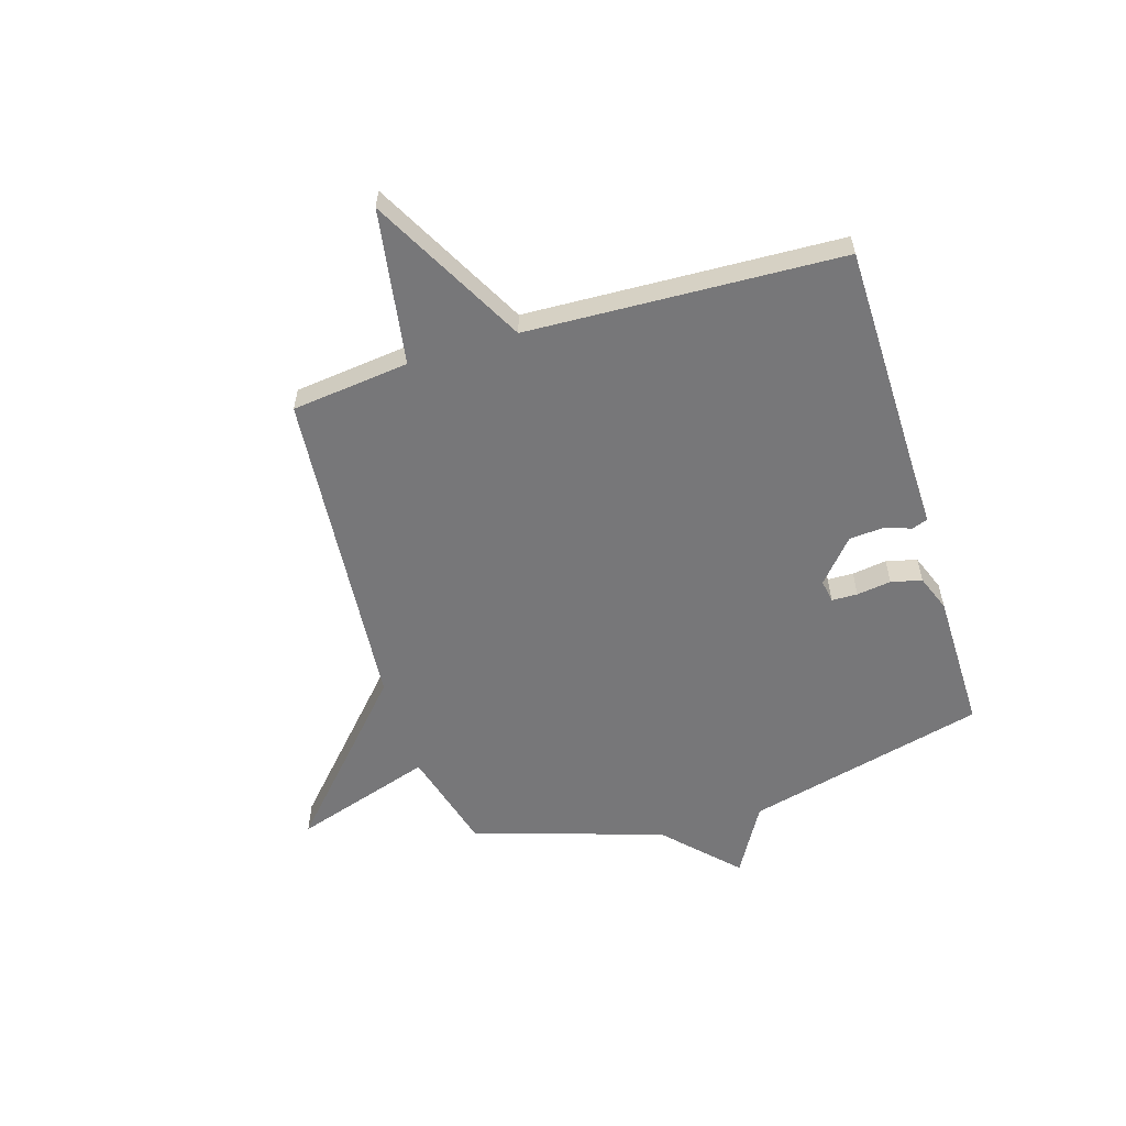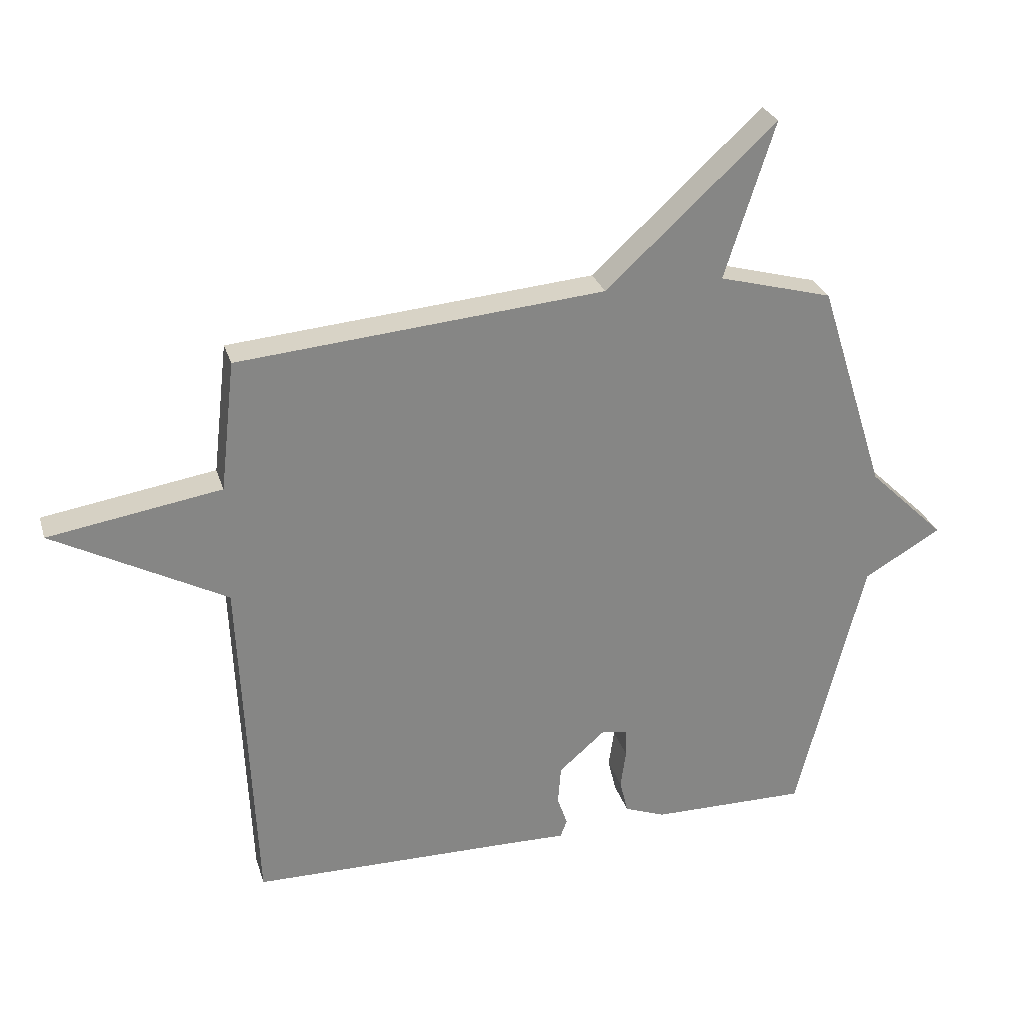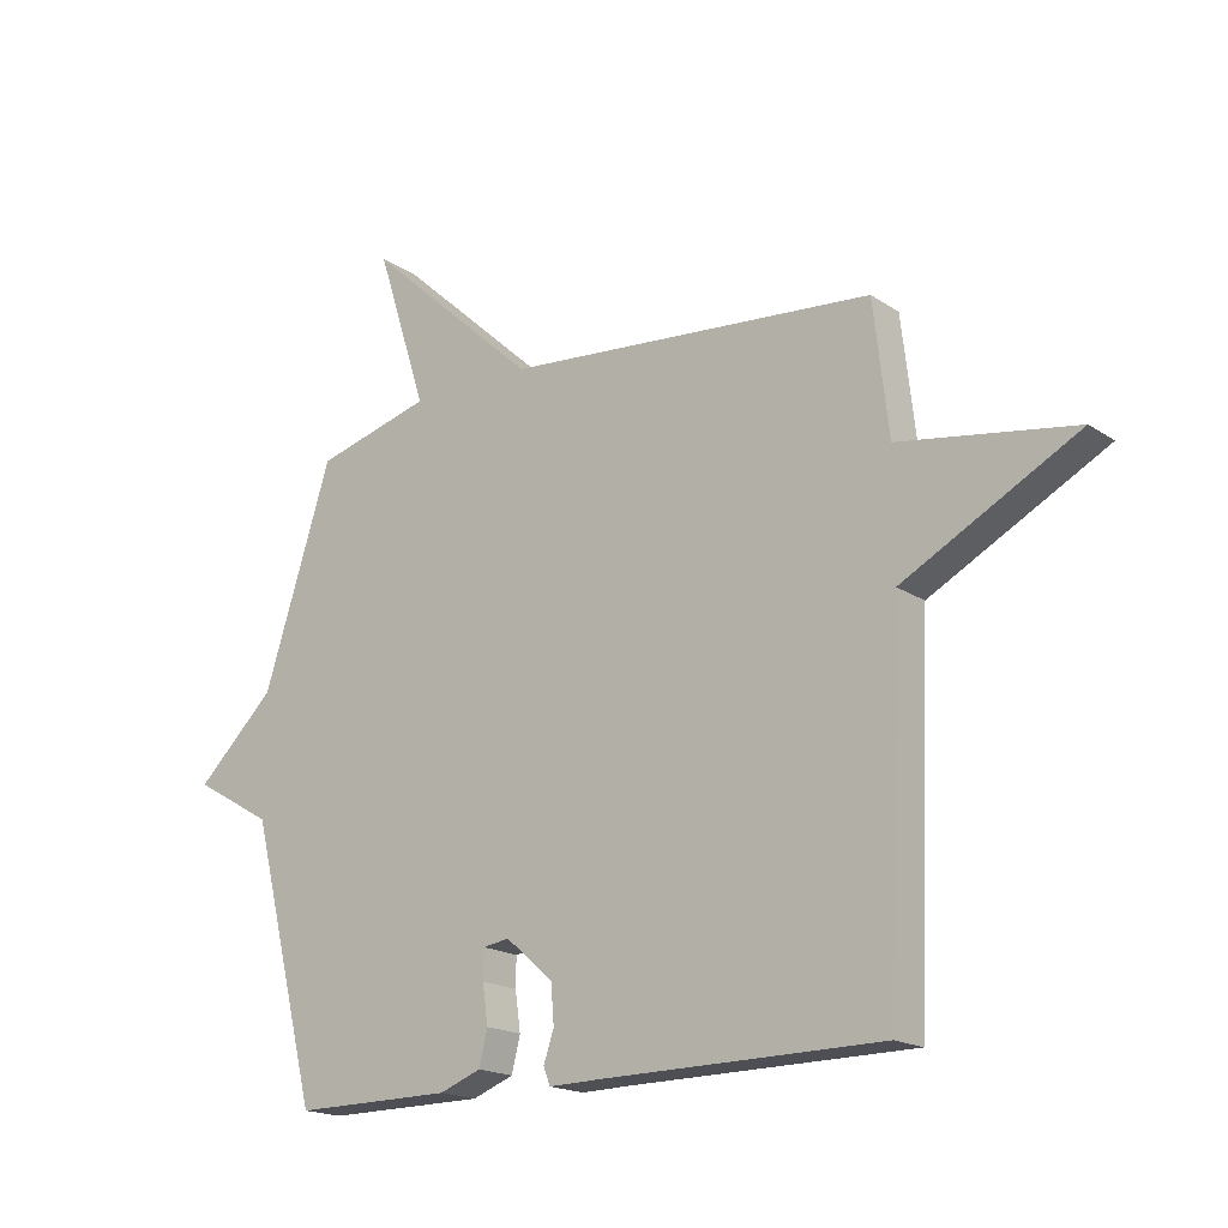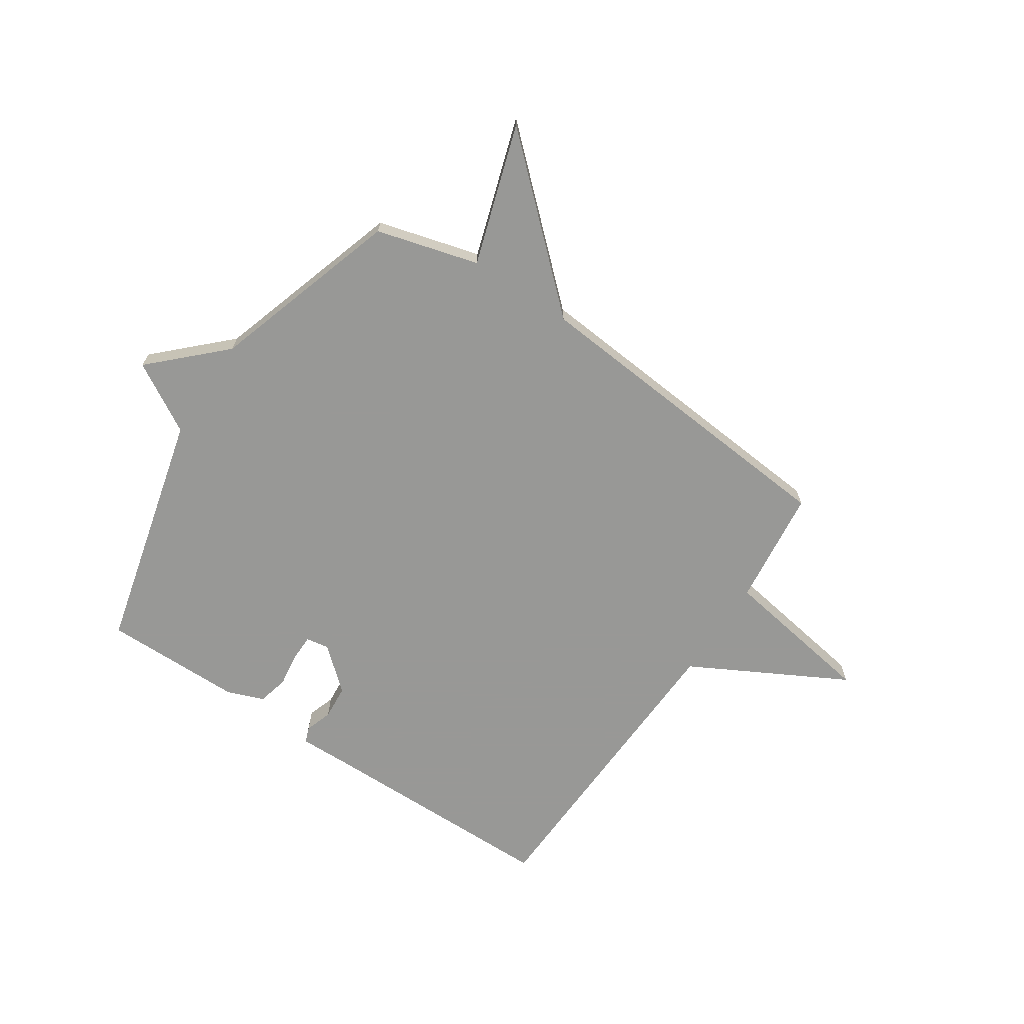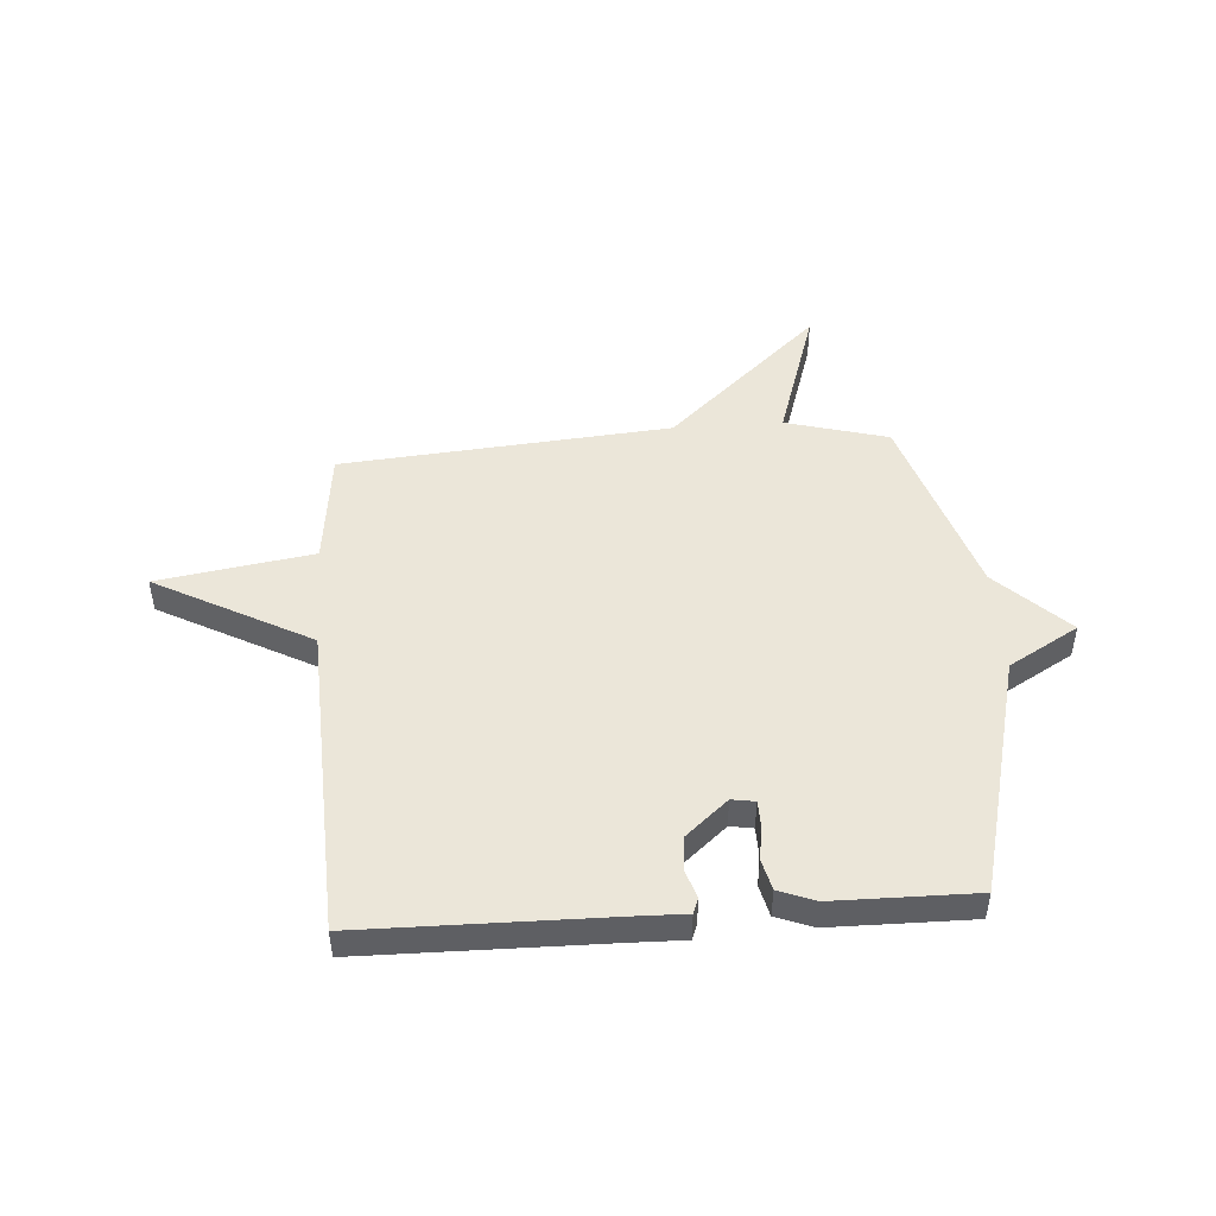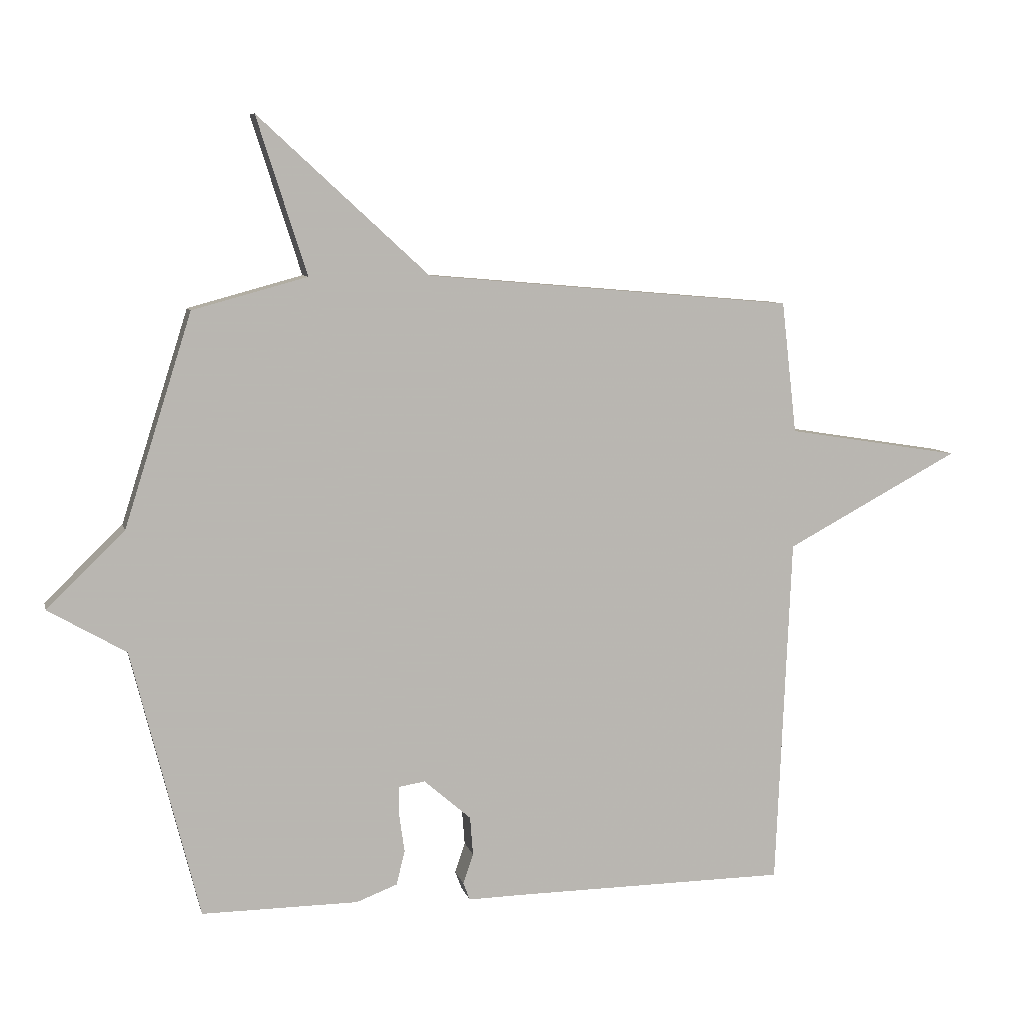
<metadata>
{"format":"obj","ext":"obj","renderer":"f3d","projection":"perspective","resolution":1024,"background":"white","views":[{"elev":-57.2,"azim":107.1,"up":"+Y"},{"elev":28.0,"azim":164.3,"up":"+Z"},{"elev":-18.0,"azim":38.1,"up":"+Z"},{"elev":-68.5,"azim":-33.6,"up":"+Y"},{"elev":47.8,"azim":176.0,"up":"+Y"},{"elev":7.9,"azim":-12.9,"up":"+Z"}]}
</metadata>
<code>
v 0.5 0.07 -0.5
v 0.046 0.07 -0.505
v -0.046 0.07 -0.507
v -0.057 0.07 -0.478
v -0.04 0.07 -0.428
v -0.045 0.07 -0.364
v -0.123 0.07 -0.296
v -0.166 0.07 -0.303
v -0.167 0.07 -0.351
v -0.158 0.07 -0.415
v -0.172 0.07 -0.472
v -0.24 0.07 -0.498
v -0.5 0.07 -0.5
v -0.612 0.07 -0.053
v -0.741 0.07 0.022
v -0.612 0.07 0.147
v -0.5 0.07 0.5
v -0.31 0.07 0.552
v -0.393 0.07 0.812
v -0.11 0.07 0.552
v 0.5 0.07 0.5
v 0.525 0.07 0.282
v 0.813 0.07 0.236
v 0.525 0.07 0.082
v 0.5 0 -0.5
v 0.046 0 -0.505
v -0.046 0 -0.507
v -0.057 0 -0.478
v -0.04 0 -0.428
v -0.045 0 -0.364
v -0.123 0 -0.296
v -0.166 0 -0.303
v -0.167 0 -0.351
v -0.158 0 -0.415
v -0.172 0 -0.472
v -0.24 0 -0.498
v -0.5 0 -0.5
v -0.612 0 -0.053
v -0.741 0 0.022
v -0.612 0 0.147
v -0.5 0 0.5
v -0.31 0 0.552
v -0.393 0 0.812
v -0.11 0 0.552
v 0.5 0 0.5
v 0.525 0 0.282
v 0.813 0 0.236
v 0.525 0 0.082
f 22 23 24
f 24 1 2
f 22 24 2
f 21 22 2
f 20 21 2
f 18 19 20 2
f 16 17 18
f 14 15 16
f 14 16 18
f 13 14 18
f 12 13 18
f 11 12 18
f 10 11 18
f 9 10 18
f 8 9 18
f 7 8 18
f 6 7 18
f 2 3 4 5
f 2 5 6
f 2 6 18
f 48 47 46
f 26 25 48
f 26 48 46
f 26 46 45
f 26 45 44
f 26 44 43 42
f 42 41 40
f 40 39 38
f 42 40 38
f 42 38 37
f 42 37 36
f 42 36 35
f 42 35 34
f 42 34 33
f 42 33 32
f 42 32 31
f 42 31 30
f 29 28 27 26
f 30 29 26
f 42 30 26
f 1 25 26 2
f 2 26 27 3
f 3 27 28 4
f 4 28 29 5
f 5 29 30 6
f 6 30 31 7
f 7 31 32 8
f 8 32 33 9
f 9 33 34 10
f 10 34 35 11
f 11 35 36 12
f 12 36 37 13
f 13 37 38 14
f 14 38 39 15
f 15 39 40 16
f 16 40 41 17
f 17 41 42 18
f 18 42 43 19
f 19 43 44 20
f 20 44 45 21
f 21 45 46 22
f 22 46 47 23
f 23 47 48 24
f 24 48 25 1

</code>
